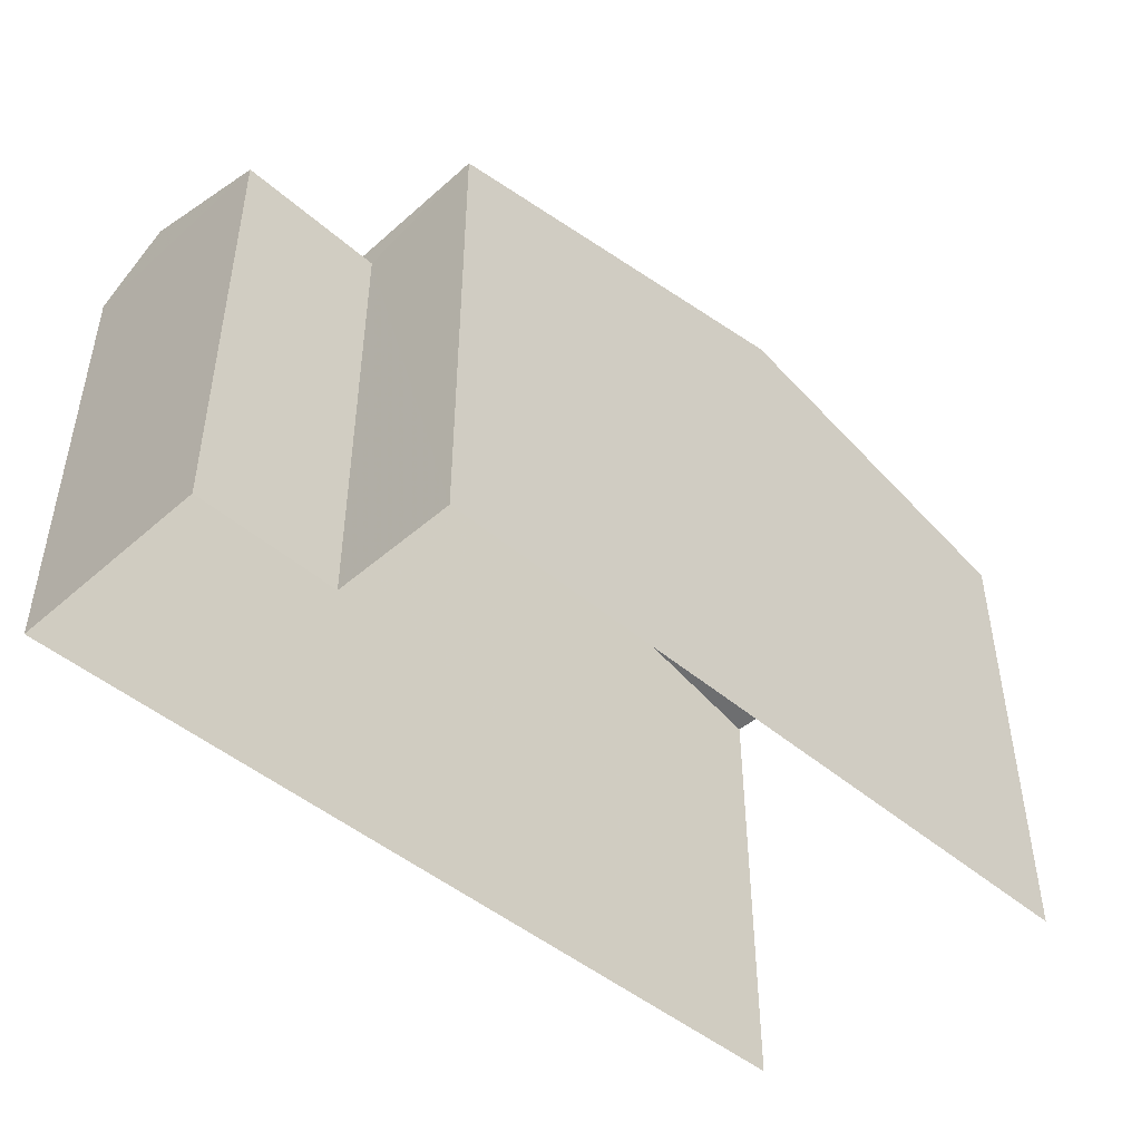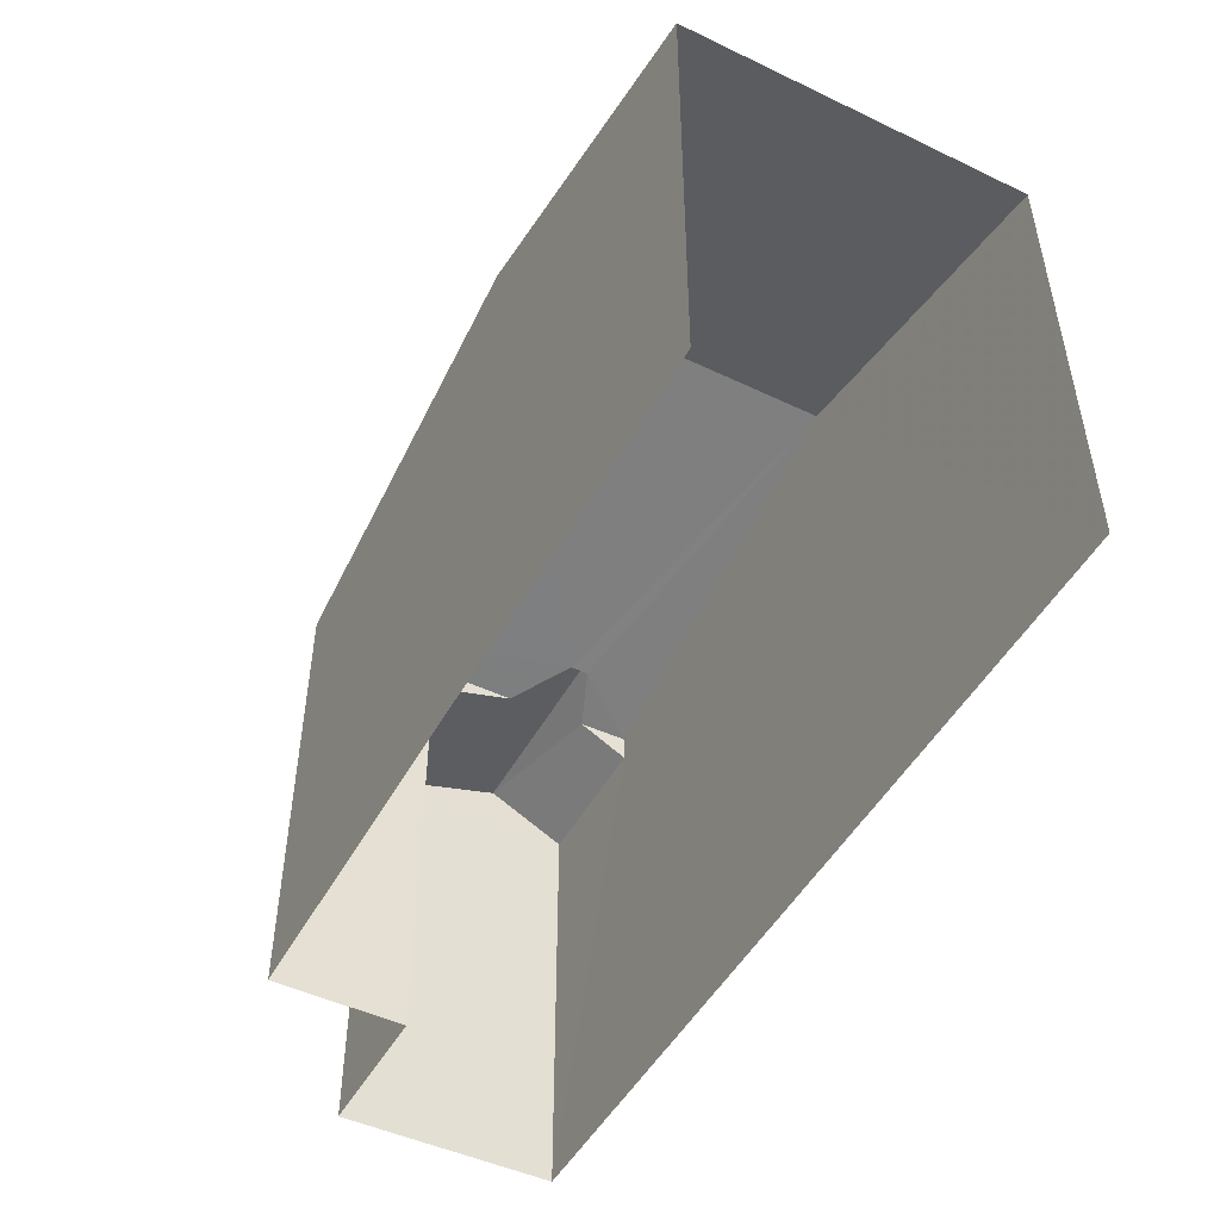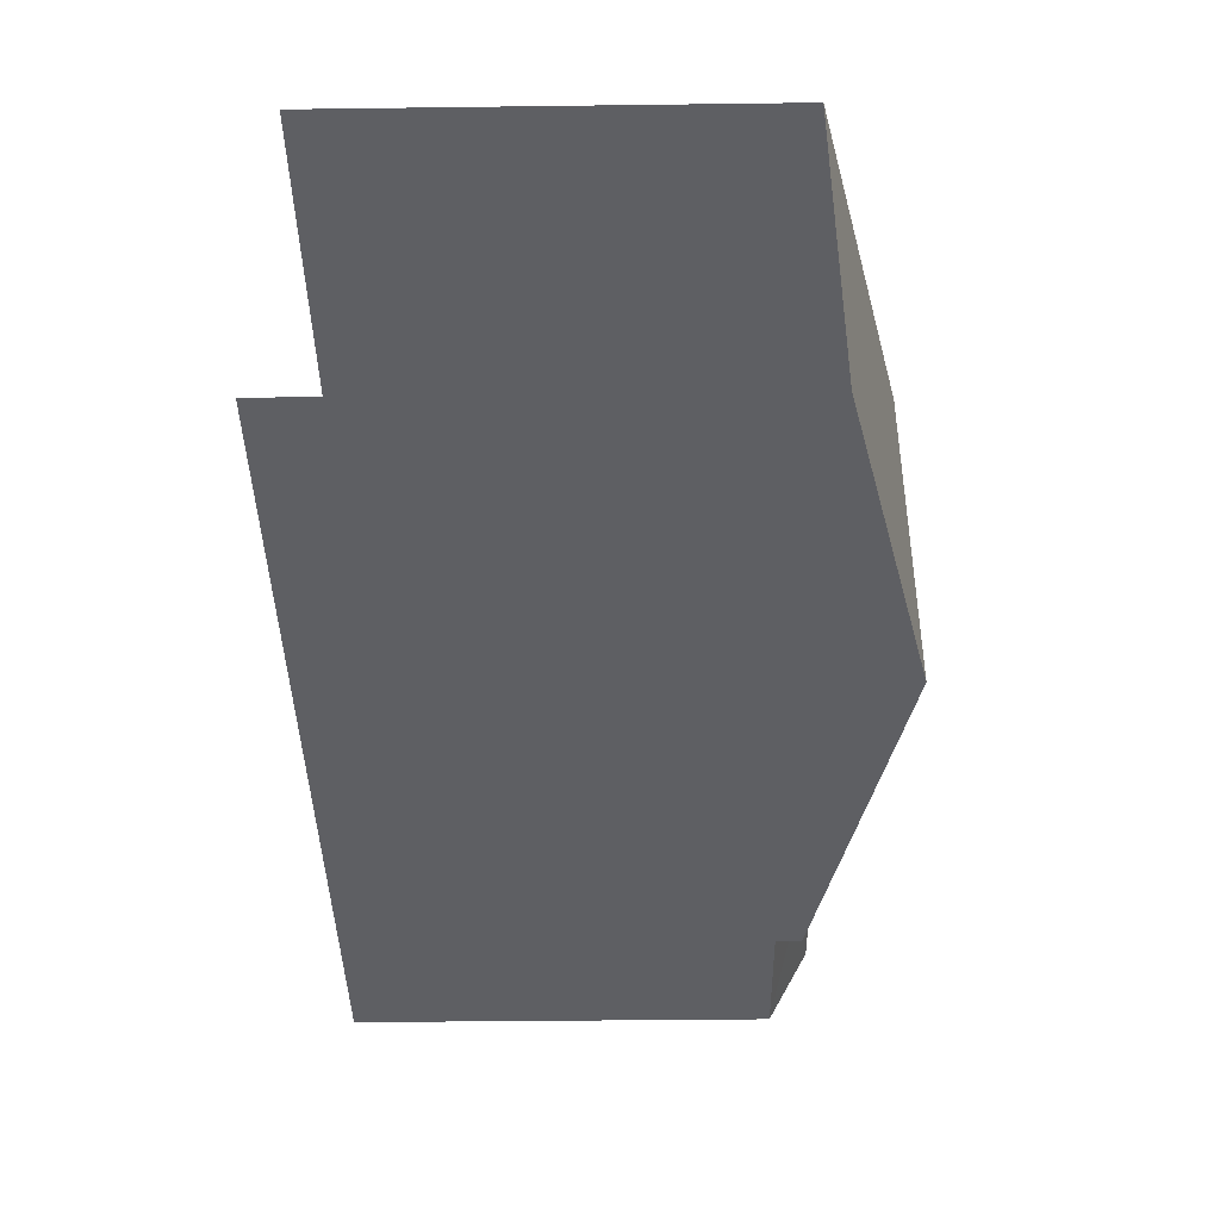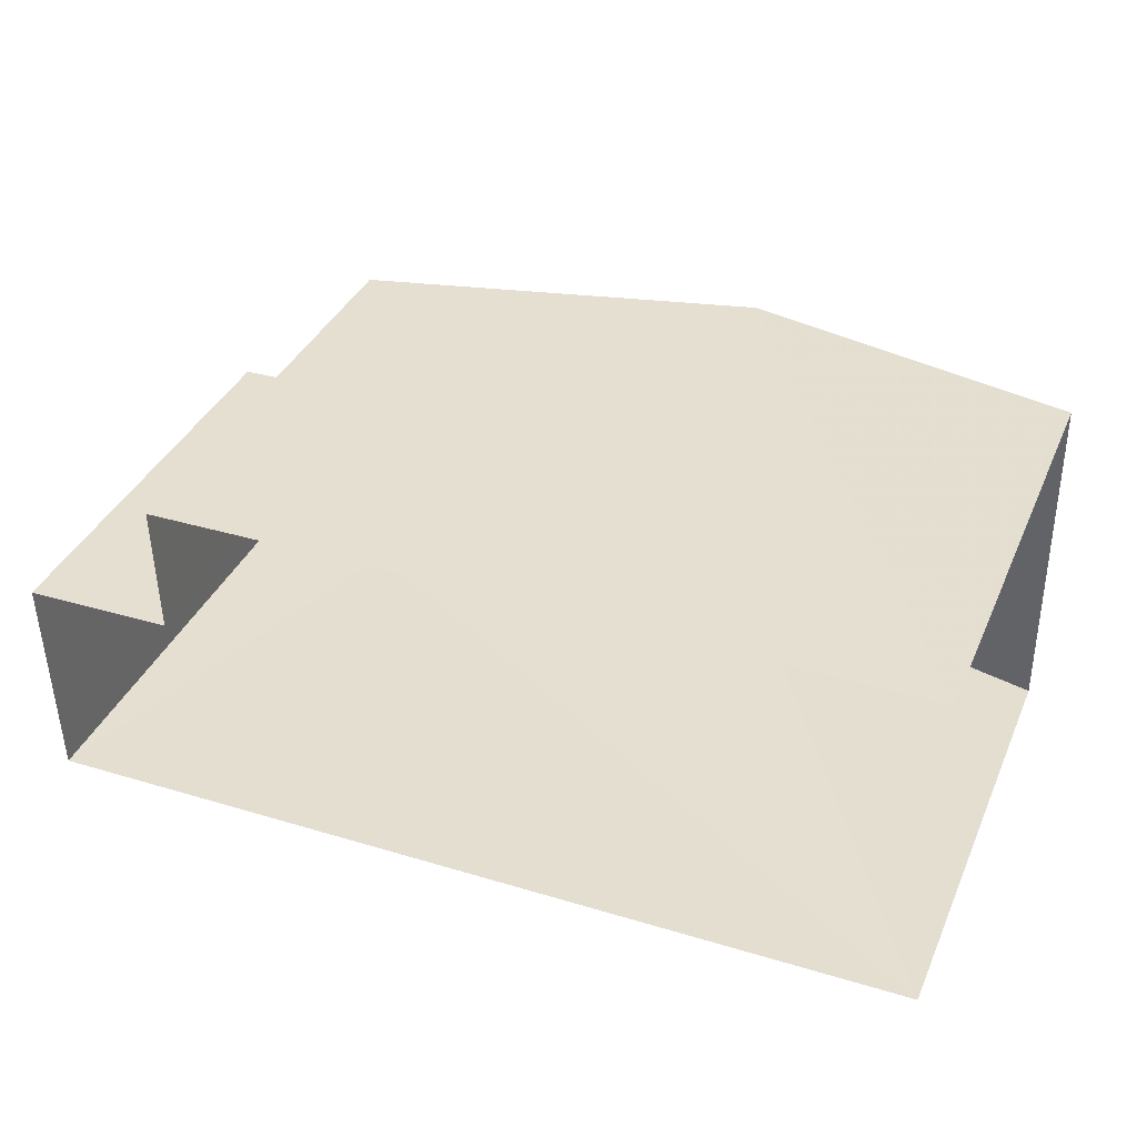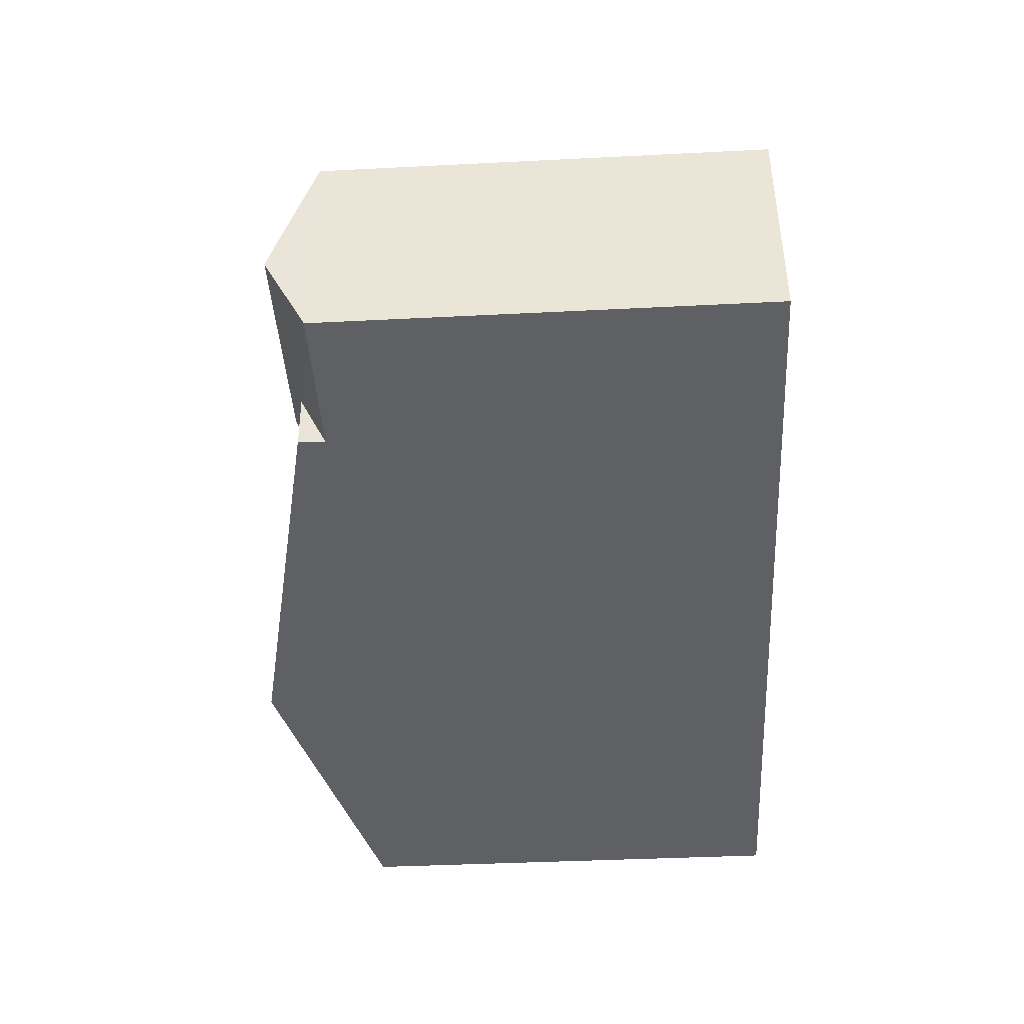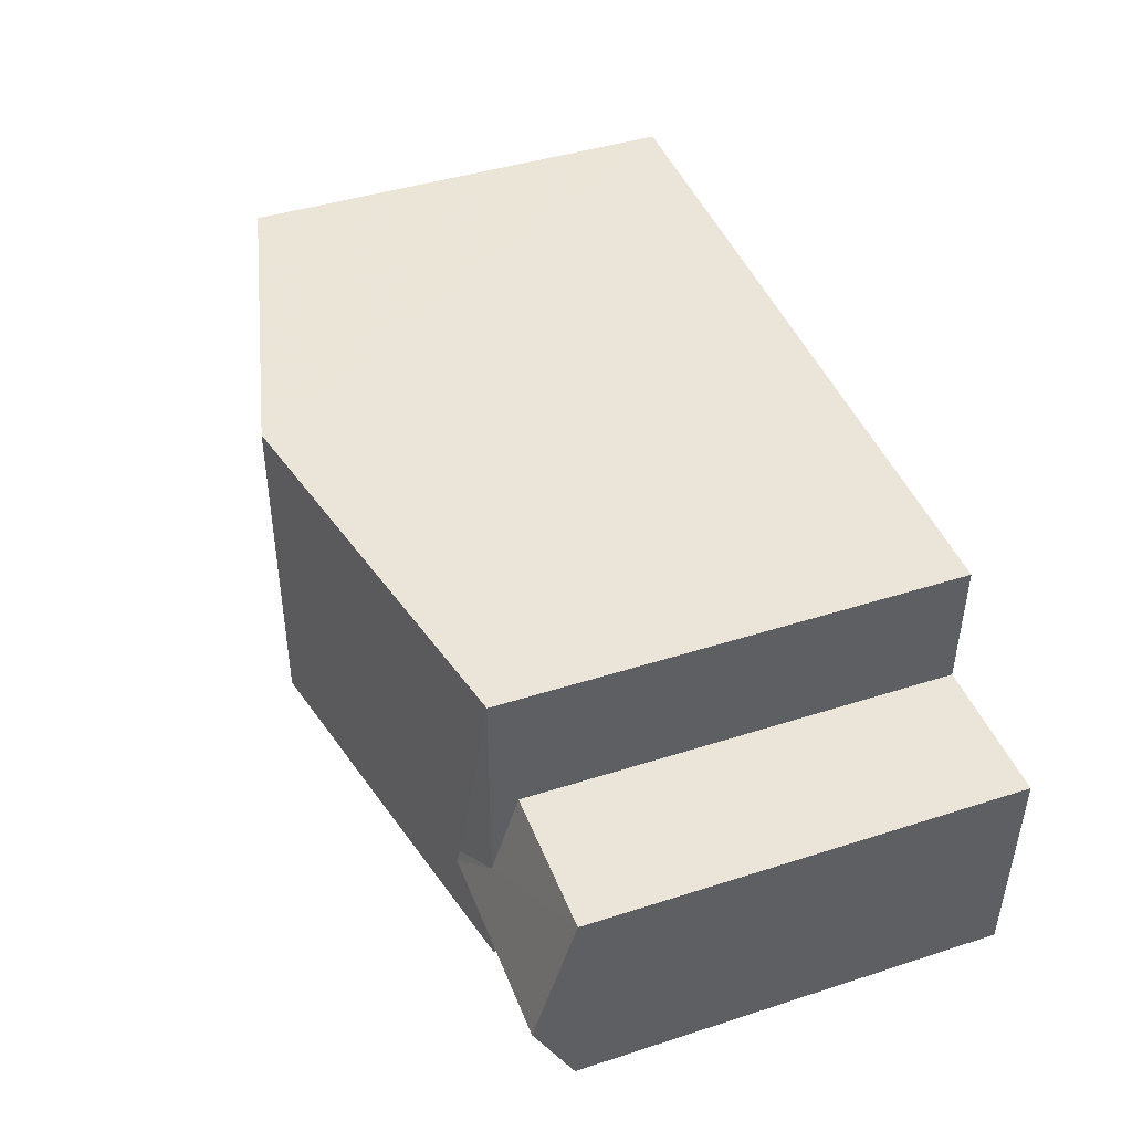
<metadata>
{"format":"obj","ext":"obj","renderer":"f3d","projection":"perspective","resolution":1024,"background":"white","views":[{"elev":-45.7,"azim":134.1,"up":"+Z"},{"elev":-48.5,"azim":-118.9,"up":"+Z"},{"elev":-39.7,"azim":-89.2,"up":"+Y"},{"elev":37.5,"azim":-157.9,"up":"+Y"},{"elev":-43.8,"azim":93.4,"up":"+Y"},{"elev":43.3,"azim":69.3,"up":"+Y"}]}
</metadata>
<code>
v -3.722e+05 -1.041e+05 30.41
v -3.722e+05 -1.041e+05 30.41
v -3.722e+05 -1.041e+05 30.41
v -3.722e+05 -1.041e+05 30.41
v -3.722e+05 -1.041e+05 30.41
v -3.722e+05 -1.041e+05 30.41
v -3.722e+05 -1.041e+05 37.31
v -3.722e+05 -1.041e+05 37.49
v -3.722e+05 -1.041e+05 37.31
v -3.722e+05 -1.041e+05 37.49
v -3.722e+05 -1.041e+05 37.31
v -3.722e+05 -1.041e+05 37.31
v -3.722e+05 -1.041e+05 38.62
v -3.722e+05 -1.041e+05 38.62
v -3.722e+05 -1.041e+05 36.91
v -3.722e+05 -1.041e+05 37.55
v -3.722e+05 -1.041e+05 37.55
v -3.722e+05 -1.041e+05 36.91
v -3.722e+05 -1.041e+05 36.91
v -3.722e+05 -1.041e+05 36.91
v -3.722e+05 -1.041e+05 37.31
v -3.722e+05 -1.041e+05 37.31
f 1 2 3
f 3 2 4
f 4 2 5
f 2 6 5
f 22 3 4
f 22 21 3
f 8 10 17
f 7 8 9
f 10 11 12
f 13 8 7
f 14 10 8
f 10 14 11
f 14 8 13
f 15 9 16
f 16 9 17
f 15 18 9
f 17 9 8
f 19 20 12
f 20 16 12
f 12 17 10
f 12 16 17
f 21 22 14
f 13 21 14
f 7 1 13
f 1 3 13
f 3 21 13
f 18 7 9
f 2 1 18
f 1 7 18
f 5 6 20
f 20 15 16
f 20 6 15
f 19 12 11
f 2 15 6
f 2 18 15
f 22 4 14
f 11 14 19
f 19 5 20
f 19 4 5
f 14 4 19

</code>
